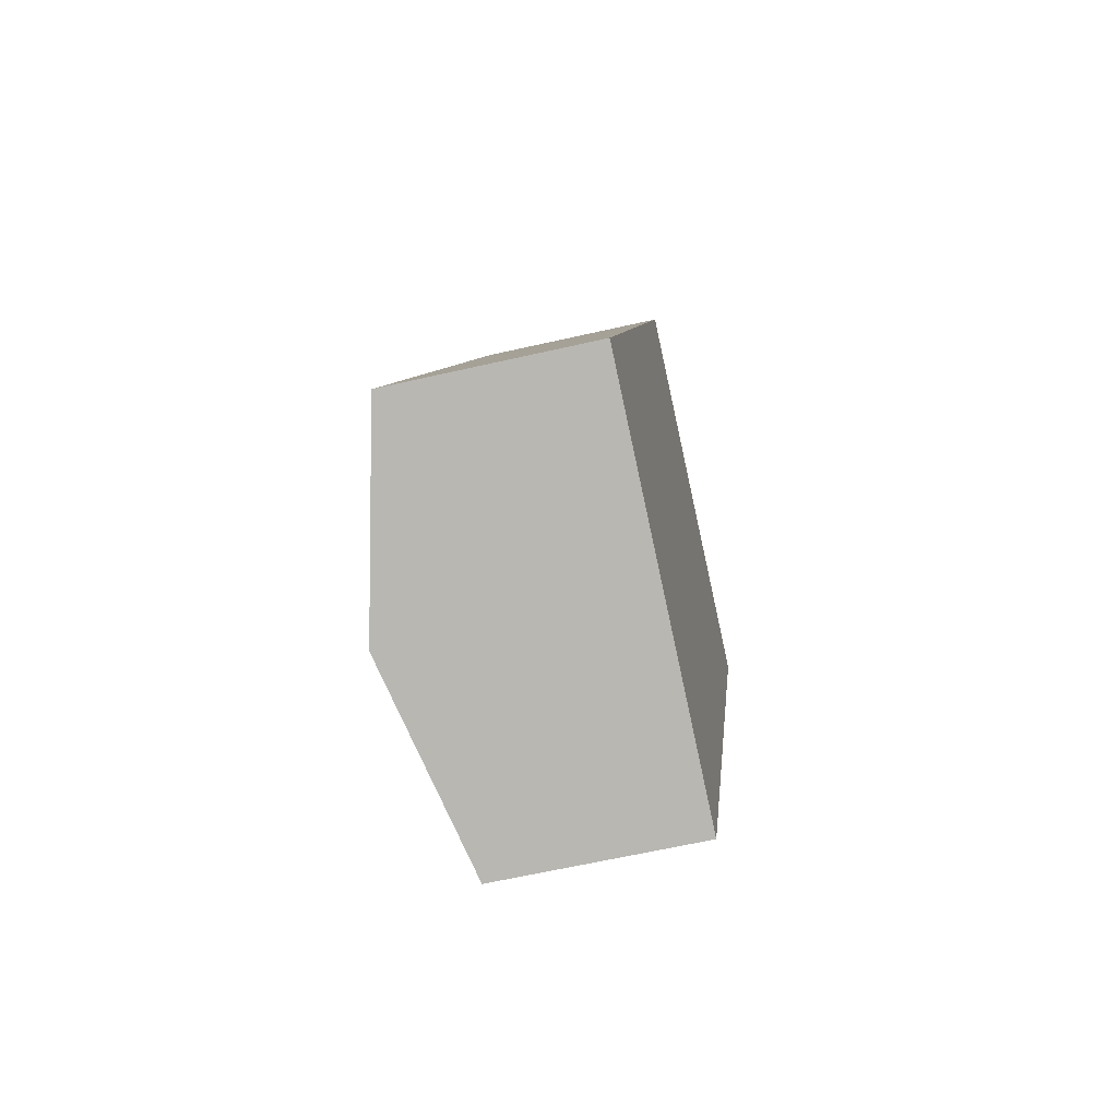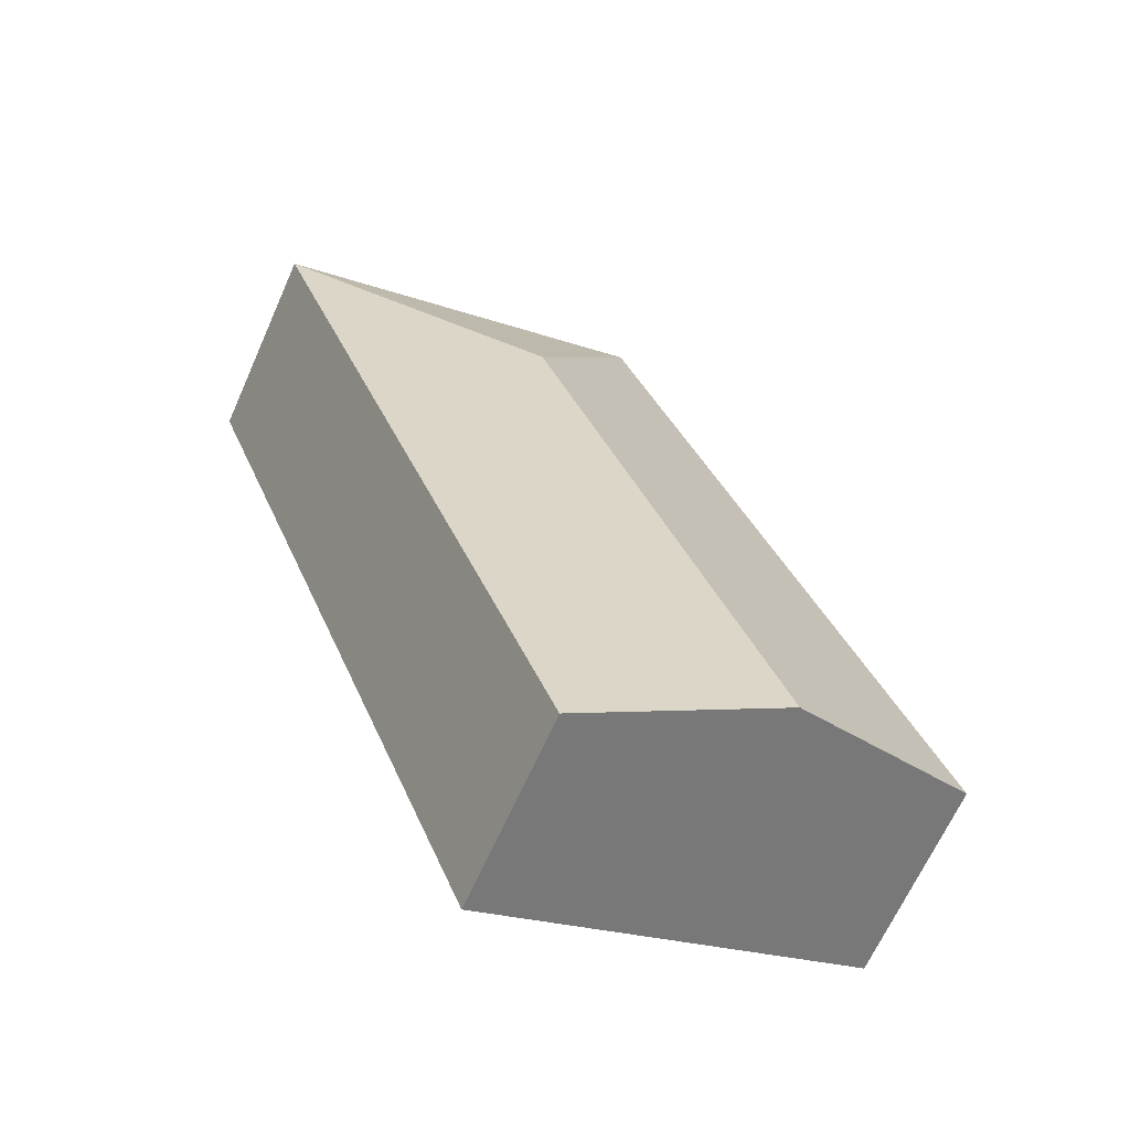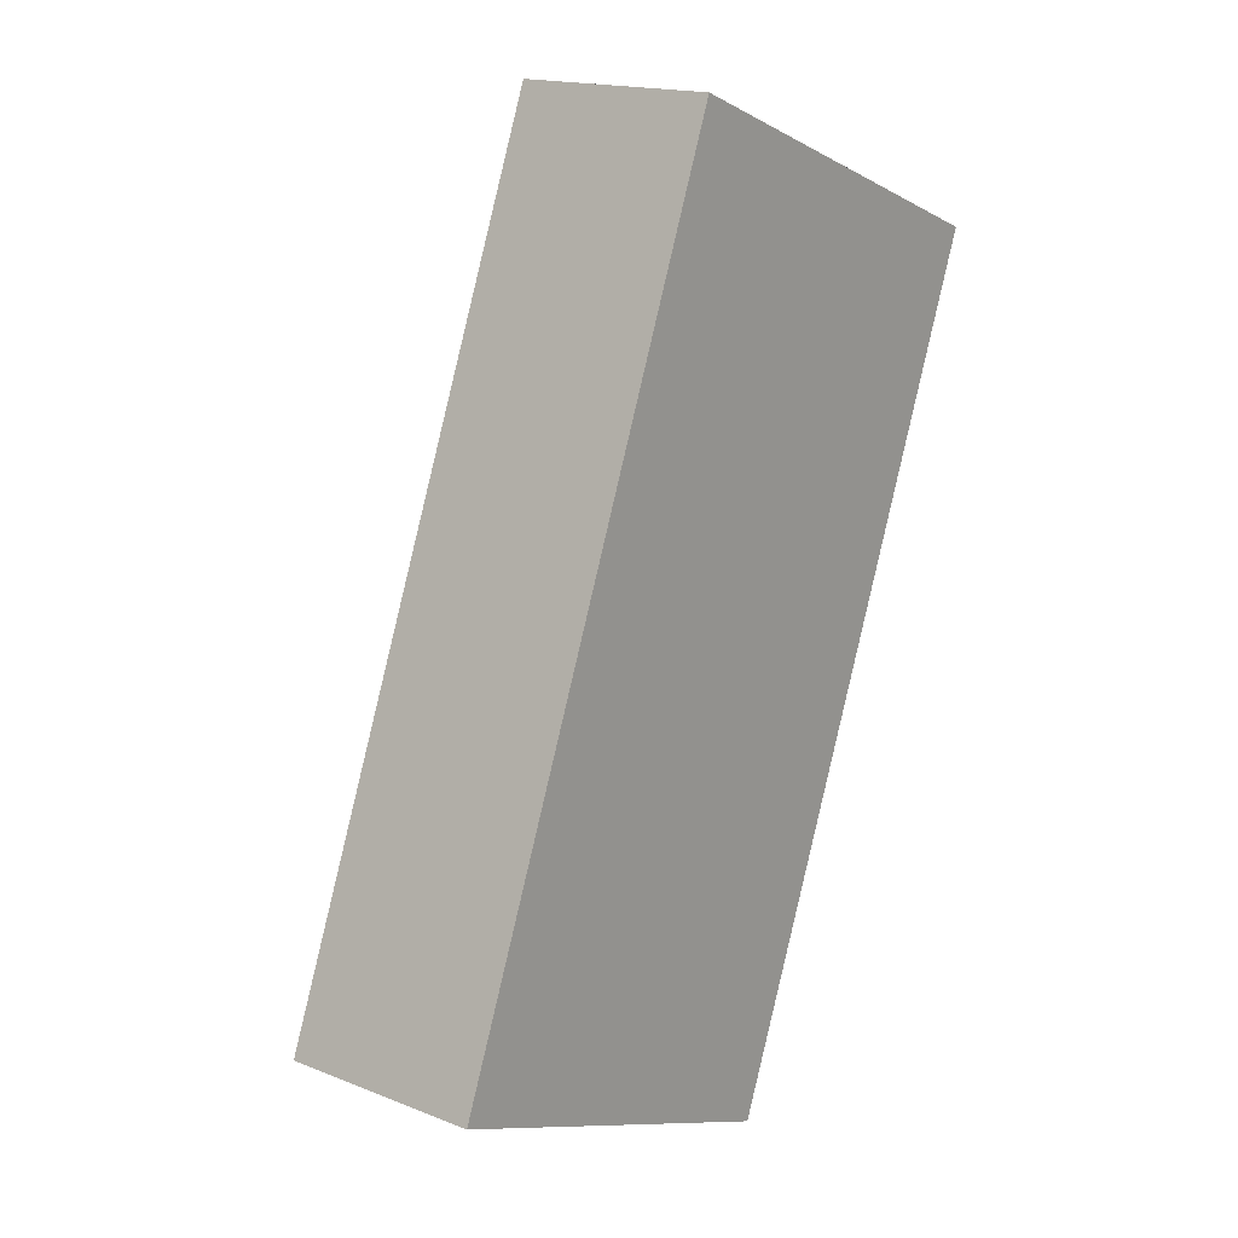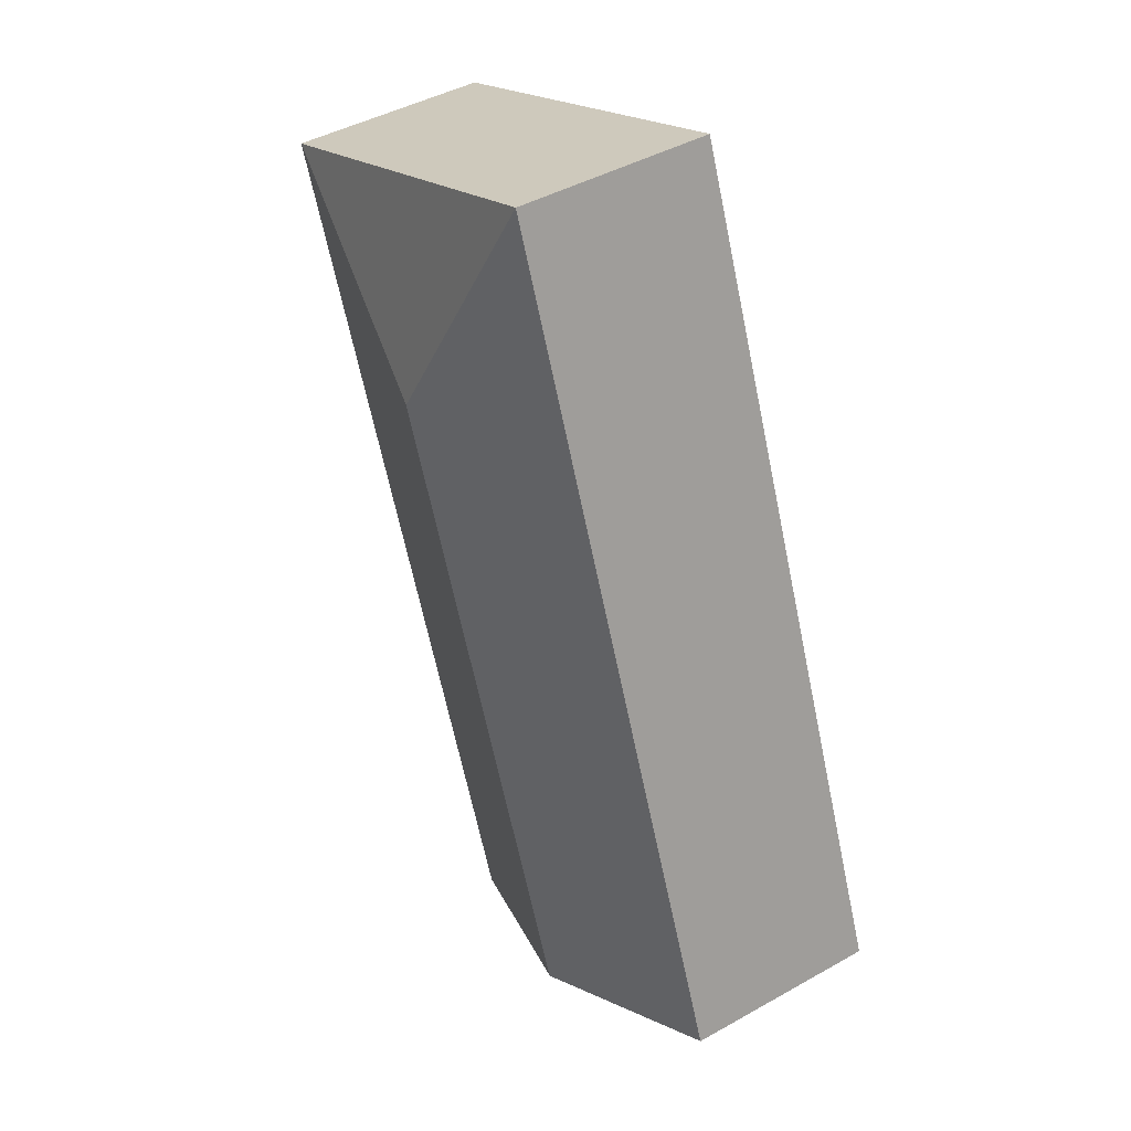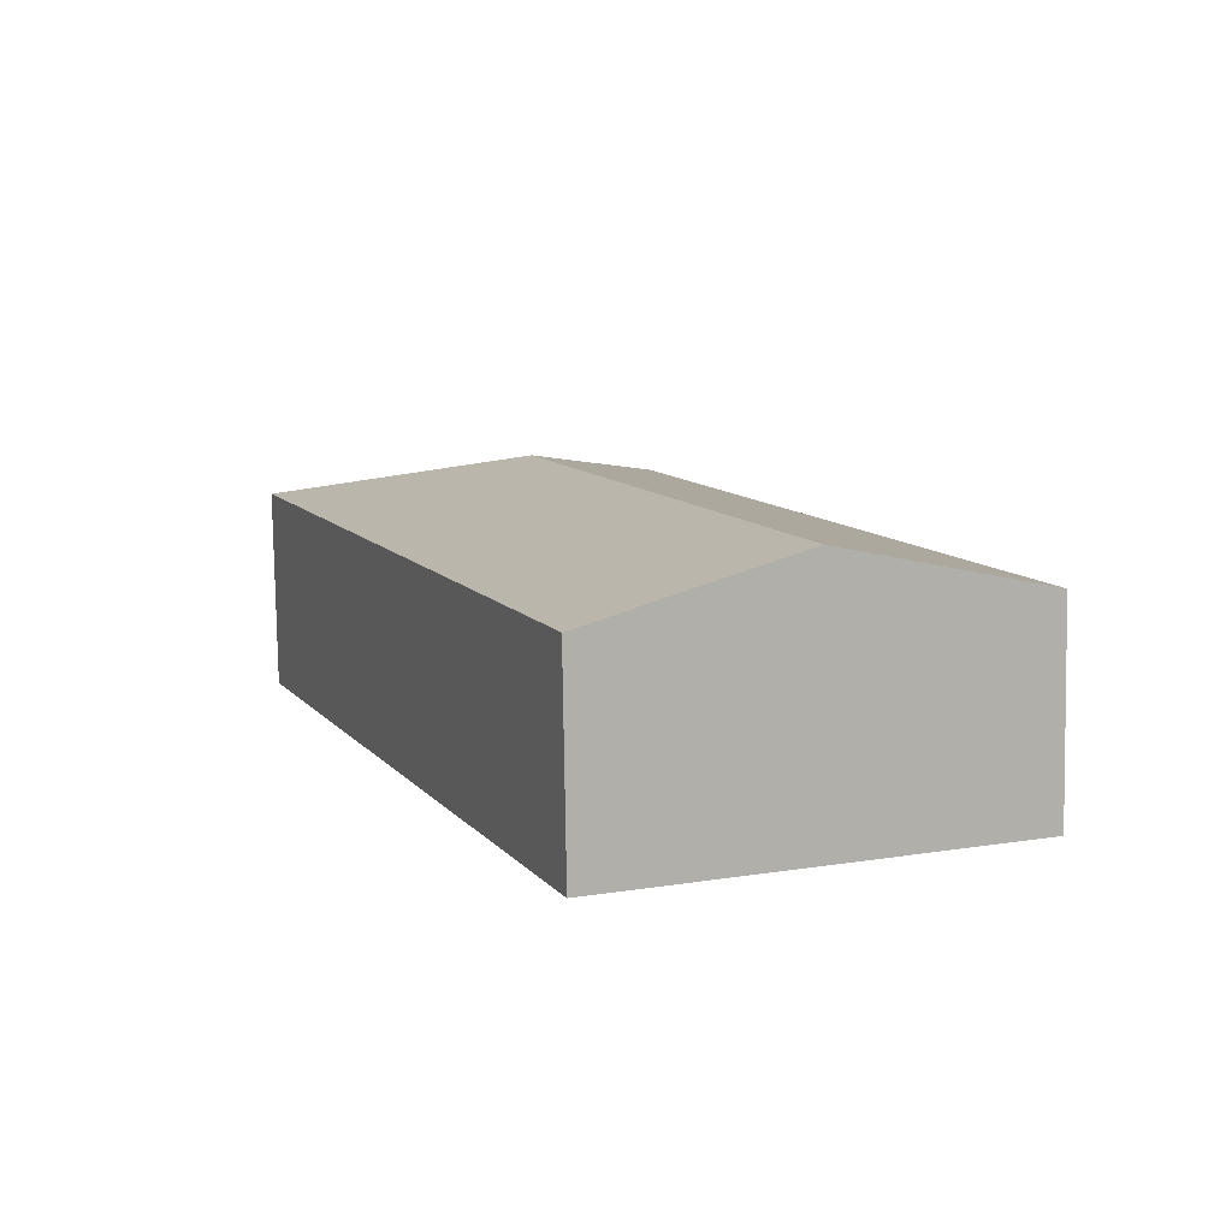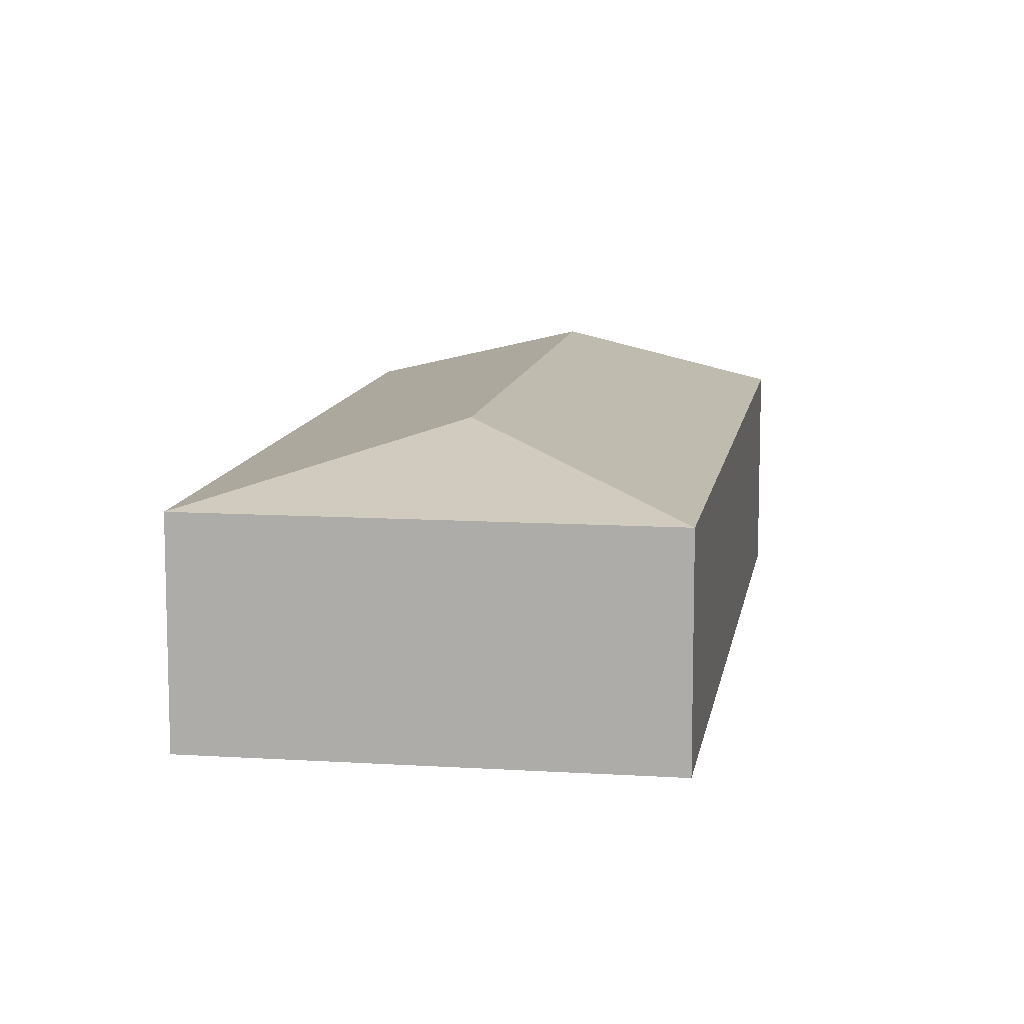
<metadata>
{"format":"obj","ext":"obj","renderer":"f3d","projection":"perspective","resolution":1024,"background":"white","views":[{"elev":-62.3,"azim":-76.9,"up":"+Z"},{"elev":-66.1,"azim":156.0,"up":"+Z"},{"elev":16.8,"azim":-51.4,"up":"+Z"},{"elev":43.6,"azim":-123.5,"up":"+Z"},{"elev":-79.8,"azim":-179.1,"up":"+Z"},{"elev":10.7,"azim":30.4,"up":"+Y"}]}
</metadata>
<code>
v  3.817 1.939 -1.495
v  4.237 2.422 5.196
v  6.893 1.939 6.357
v  1.909 2.422 -0.748
v  3.076 1.939 7.852
v  0 1.939 1.187e-16
v  3.817 9.154e-17 -1.495
v  1.909 4.58e-17 -0.748
v  0 0 0
v  3.076 -4.808e-16 7.852
v  6.893 -3.893e-16 6.357
g defaultobject
f 1 2 3
f 2 1 4
f 2 5 3
f 6 2 4
f 2 6 5
f 7 4 1
f 4 7 6
f 6 7 8
f 6 8 9
f 9 5 6
f 5 9 10
f 10 3 5
f 3 10 11
f 11 1 3
f 1 11 7
f 8 10 9
f 10 8 7
f 10 7 11

</code>
